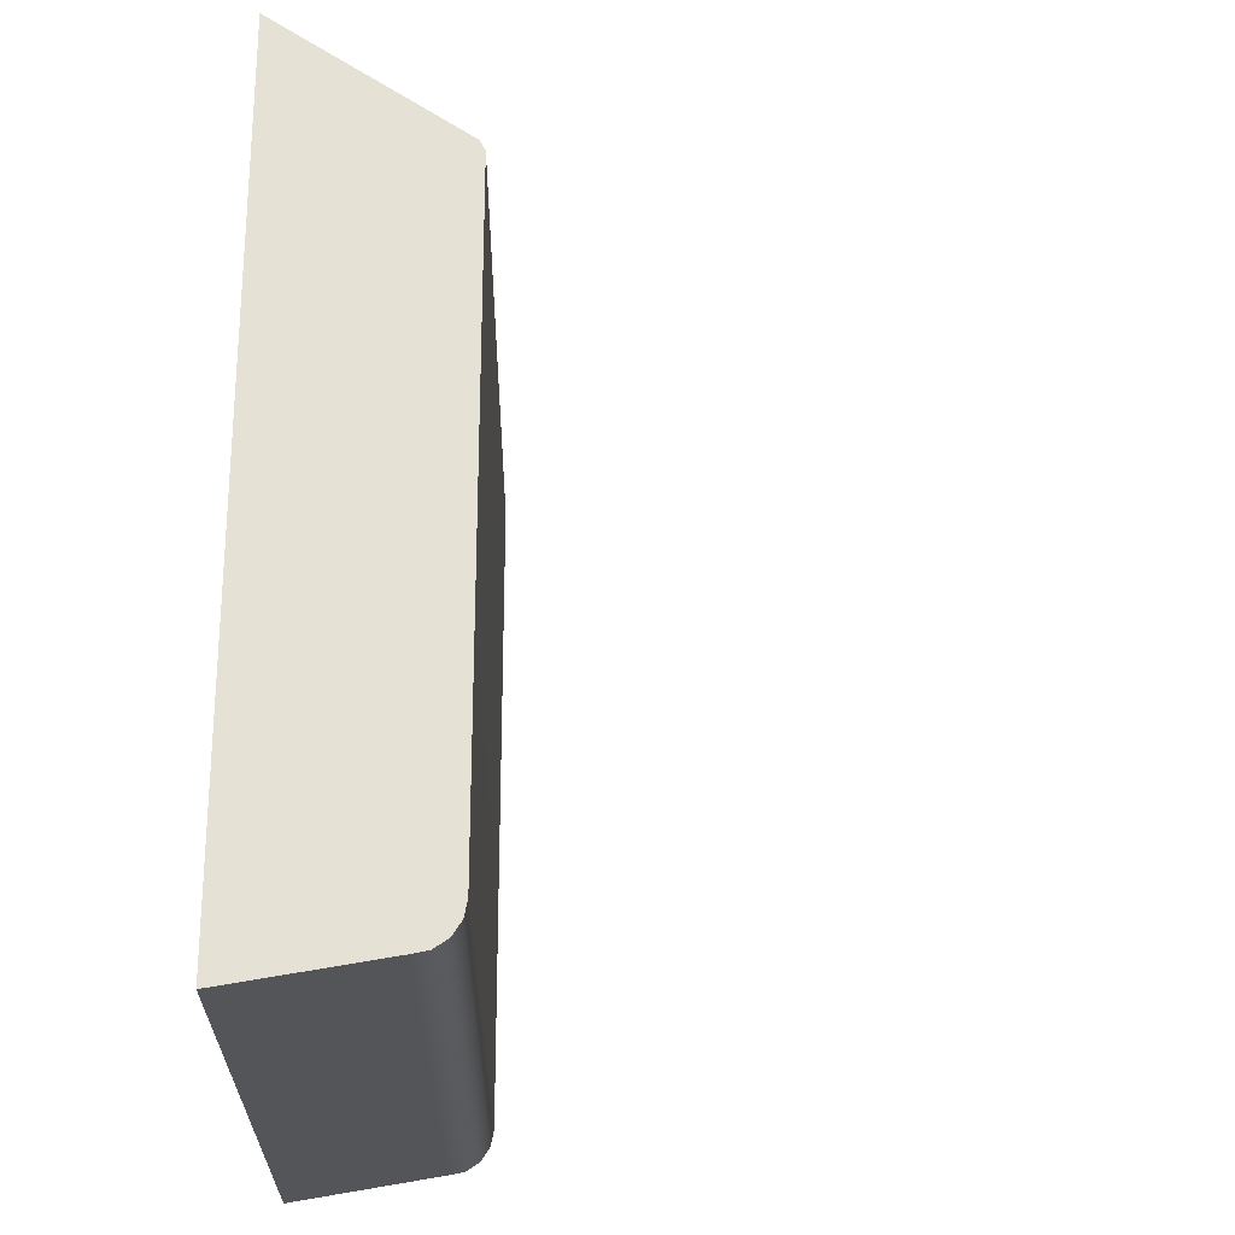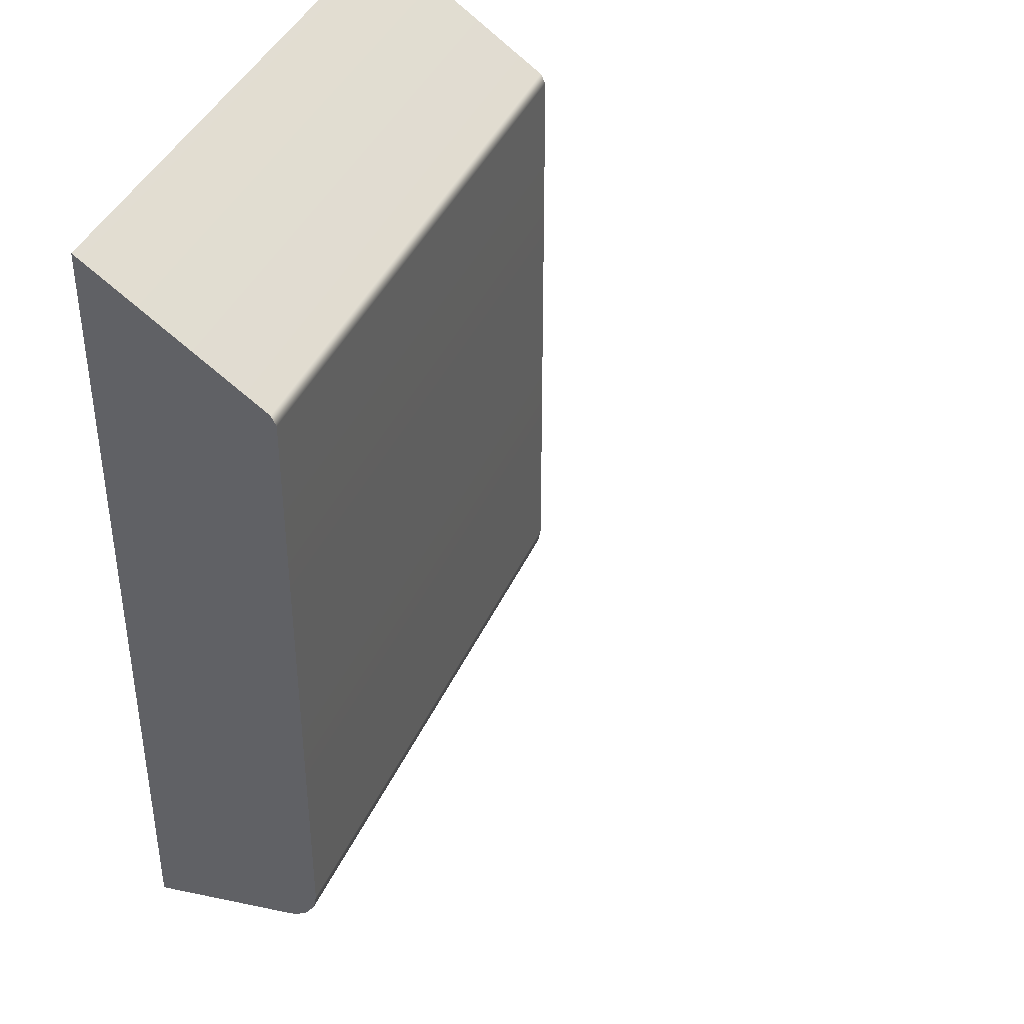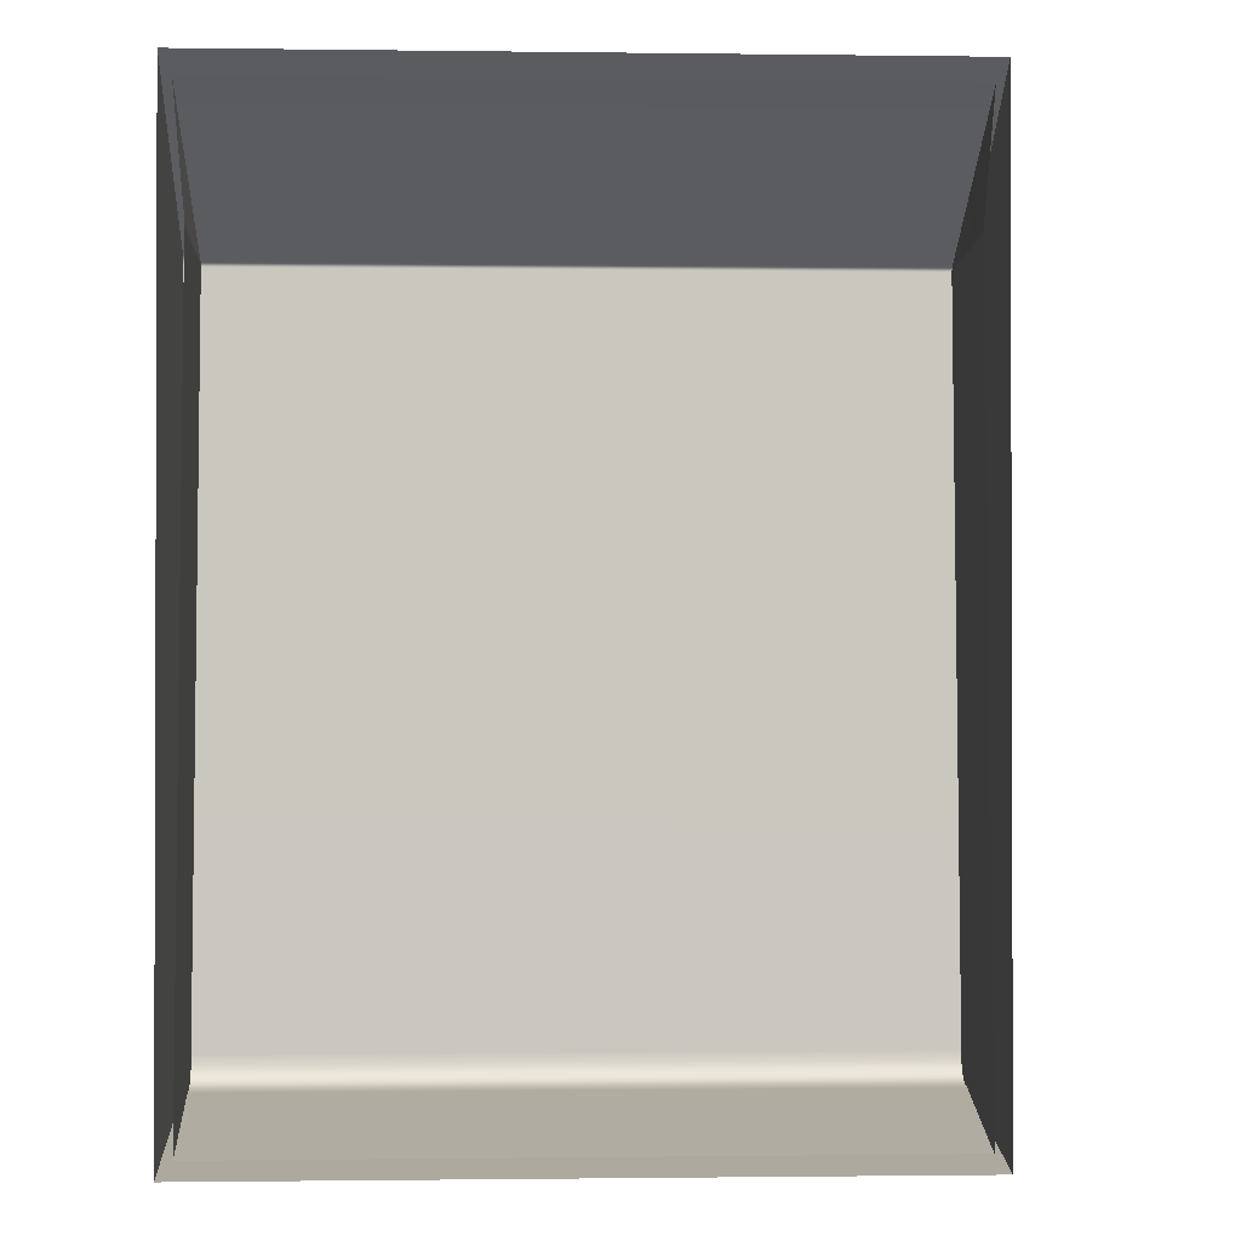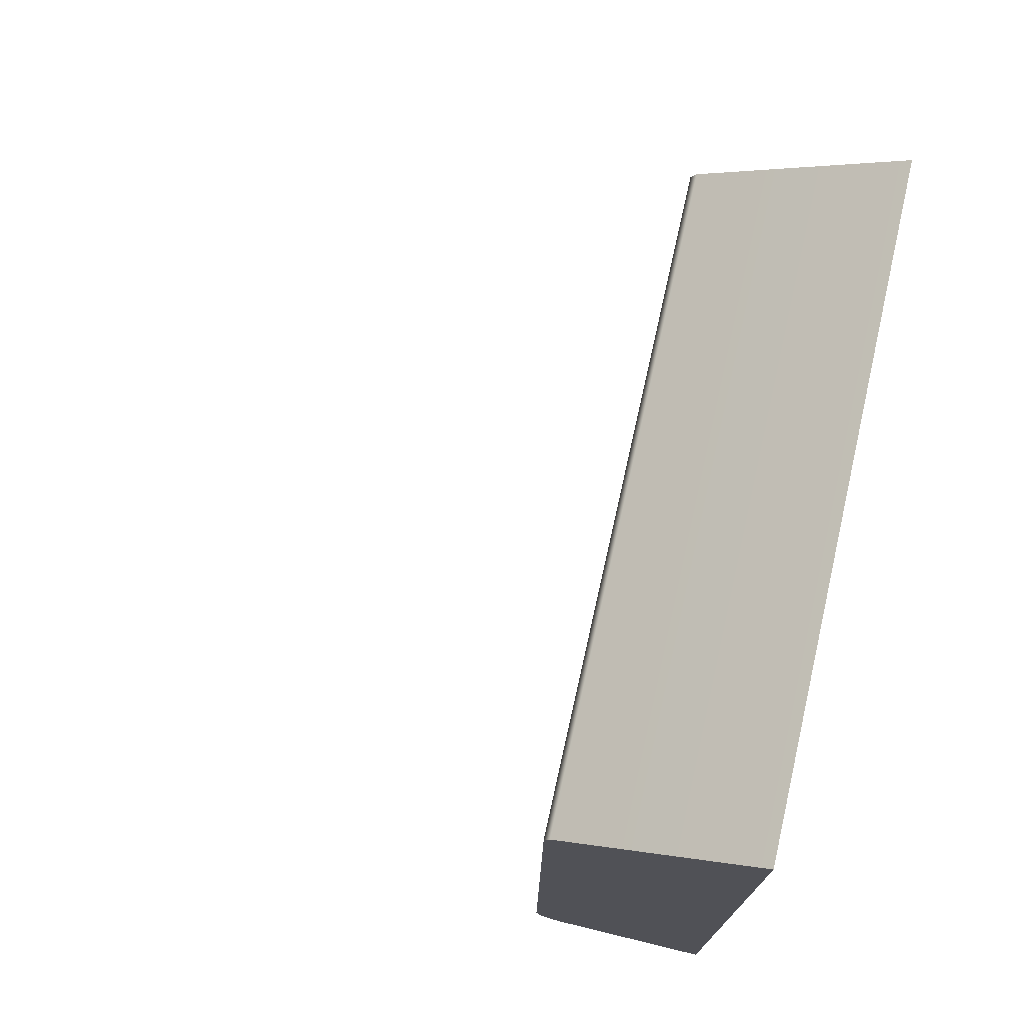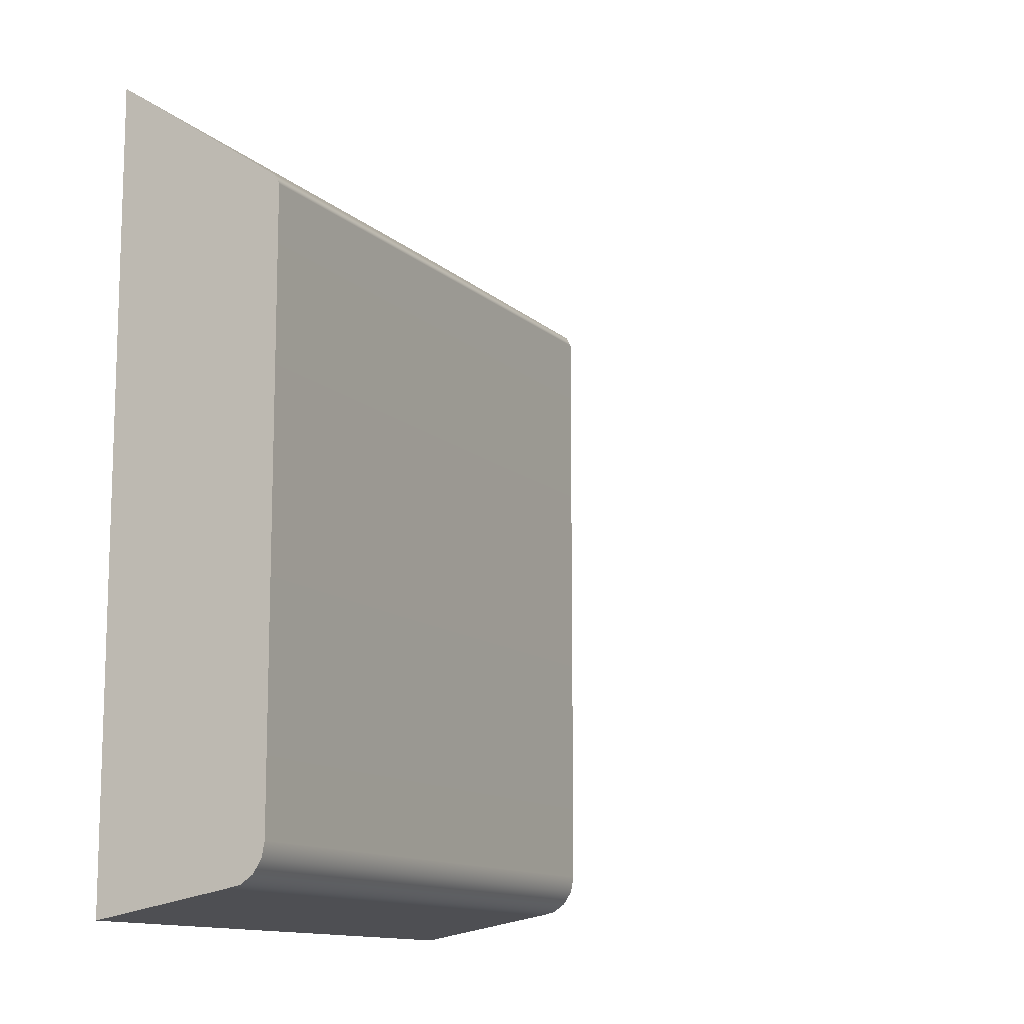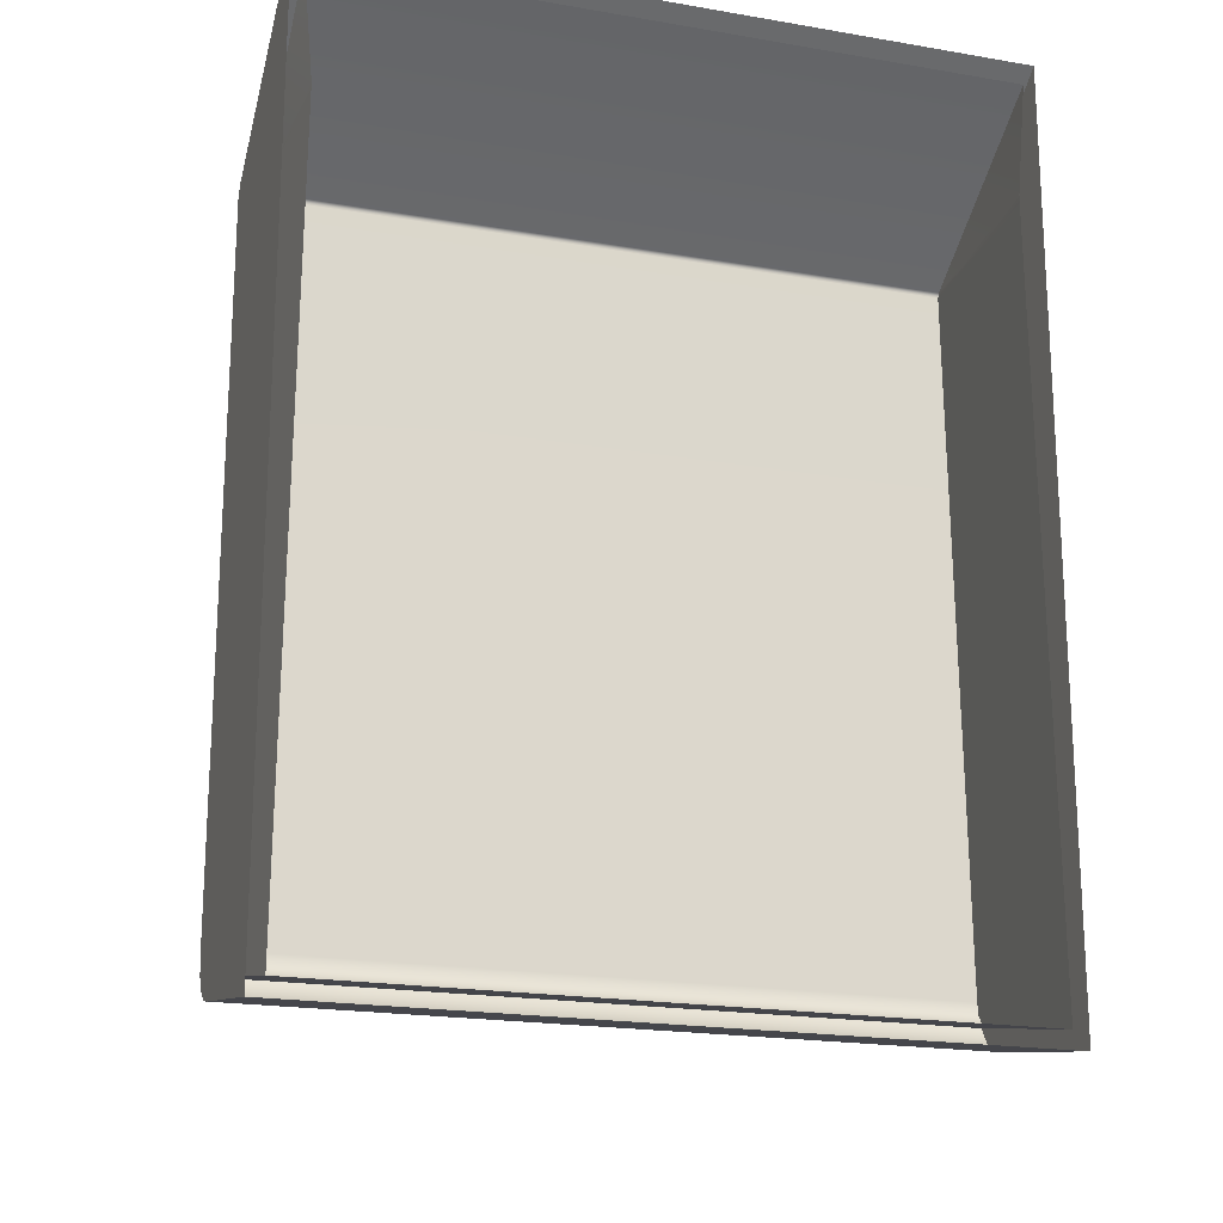
<metadata>
{"format":"obj","ext":"obj","renderer":"f3d","projection":"perspective","resolution":1024,"background":"white","views":[{"elev":-25.0,"azim":89.4,"up":"+Y"},{"elev":40.6,"azim":112.4,"up":"+Y"},{"elev":-1.0,"azim":-2.8,"up":"+Y"},{"elev":74.7,"azim":-77.3,"up":"+Y"},{"elev":-12.2,"azim":117.8,"up":"+Y"},{"elev":-19.7,"azim":-17.9,"up":"+Y"}]}
</metadata>
<code>
o FridgeDrawer1_12_FridgeDrawer1B6_1_GeomSubset_4
v 0.01134 0.06732 -0.8953
v 0.01135 0.06732 -0.8953
v 0.01134 0.06733 -0.8953
v 0.01135 0.06733 -0.8953
v 0.01134 0.06732 -0.8953
v 0.01135 0.06732 -0.8953
v 0.01134 0.06733 -0.8953
v 0.01135 0.06733 -0.8953
v 0.01134 0.06732 -0.8953
v 0.01135 0.06732 -0.8953
v 0.01134 0.06733 -0.8953
v 0.01135 0.06733 -0.8953
v 0.01134 0.06732 -0.8953
v 0.01135 0.06732 -0.8953
v 0.01134 0.06733 -0.8953
v 0.01135 0.06733 -0.8953
v 0.01134 0.06732 -0.8953
v 0.01135 0.06732 -0.8953
v 0.01134 0.06733 -0.8953
v 0.01135 0.06733 -0.8953
v 0.01134 0.06732 -0.8953
v 0.01135 0.06732 -0.8953
v 0.01134 0.06733 -0.8953
v 0.01135 0.06733 -0.8953
v 0.01134 0.06732 -0.8953
v 0.01135 0.06732 -0.8953
v 0.01134 0.06733 -0.8953
v 0.01135 0.06733 -0.8953
v -0.342 0.2383 -0.5865
v -0.0278 0.2383 -0.5865
v -0.342 0.1671 -0.6919
v -0.342 0.1621 -0.6946
v -0.0278 0.1621 -0.6946
v -0.0278 0.1671 -0.6919
v -0.342 0.2383 -0.5793
v -0.342 0.1671 -0.5793
v -0.342 0.1621 -0.5793
v -0.342 -0.1887 -0.5793
v -0.0278 0.1671 -0.5793
v -0.0278 0.2383 -0.5793
v -0.0278 0.1621 -0.5793
v -0.0278 -0.1887 -0.5793
v -0.0278 -0.151 -0.6946
v -0.0278 -0.1719 -0.6743
v -0.342 -0.1719 -0.6743
v -0.342 -0.151 -0.6946
v -0.342 -0.1703 -0.6821
v -0.0278 -0.1703 -0.6821
v -0.342 -0.1658 -0.6886
v -0.0278 -0.1658 -0.6886
v -0.342 -0.159 -0.693
v -0.0278 -0.159 -0.693
v -0.03544 0.1624 -0.6869
v -0.3344 0.1624 -0.6869
v -0.03256 -0.1631 -0.6727
v -0.03532 -0.1817 -0.5781
v -0.3345 -0.1817 -0.5781
v -0.3372 -0.1631 -0.6727
v -0.03544 0.1603 -0.688
v -0.3344 0.1603 -0.688
v -0.3314 0.1671 -0.5793
v -0.3345 0.2312 -0.5793
v -0.3314 0.1621 -0.5793
v -0.03263 -0.162 -0.6787
v -0.03263 -0.1595 -0.6825
v -0.03263 -0.1556 -0.685
v -0.03258 -0.1501 -0.6859
v -0.03843 0.1621 -0.5793
v -0.03532 0.2312 -0.5793
v -0.03843 0.1671 -0.5793
v -0.3372 -0.1501 -0.6859
v -0.3372 -0.1556 -0.685
v -0.3372 -0.1595 -0.6825
v -0.3372 -0.162 -0.6787
v -0.332 0.1617 -0.6013
v -0.3352 -0.1771 -0.6013
v -0.03783 0.1617 -0.6013
v -0.03782 0.1662 -0.6013
v -0.03318 0.2184 -0.6013
v -0.03464 -0.1771 -0.6013
v -0.332 0.1662 -0.6013
v -0.3366 0.2184 -0.6013
v -0.342 0.2283 -0.6013
v -0.0278 0.2283 -0.6013
v -0.0278 -0.1848 -0.6013
v -0.342 -0.1848 -0.6013
v -0.342 0.1671 -0.6013
v -0.342 0.1621 -0.6013
v -0.0278 0.1621 -0.6013
v -0.0278 0.1671 -0.6013
v -0.342 -0.2029 -0.5793
v -0.0278 -0.2029 -0.5793
v -0.0278 -0.199 -0.6013
v -0.342 -0.199 -0.6013
f 17 18 20 19
f 21 22 24 23
f 25 26 28 27
f 66 67 71 72
f 65 66 72 73
f 64 65 73 74
f 55 64 74 58
f 60 71 67 59
f 53 54 60 59
f 34 33 32 31
f 32 33 43 46
f 44 45 47 48
f 48 47 49 50
f 50 49 51 52
f 52 51 46 43
f 75 76 58 74 73 72 71 60
f 77 78 53 59
f 78 79 53
f 77 59 67 66 65 64 55 80
f 75 60 54 81
f 81 54 82
f 55 58 76 80
f 79 82 54 53
f 84 34 31 83
f 86 45 44 85
f 87 83 31
f 88 87 31 32
f 89 85 44 48 50 52 43 33
f 84 90 34
f 89 33 34 90
f 88 32 46 51 49 47 45 86

</code>
